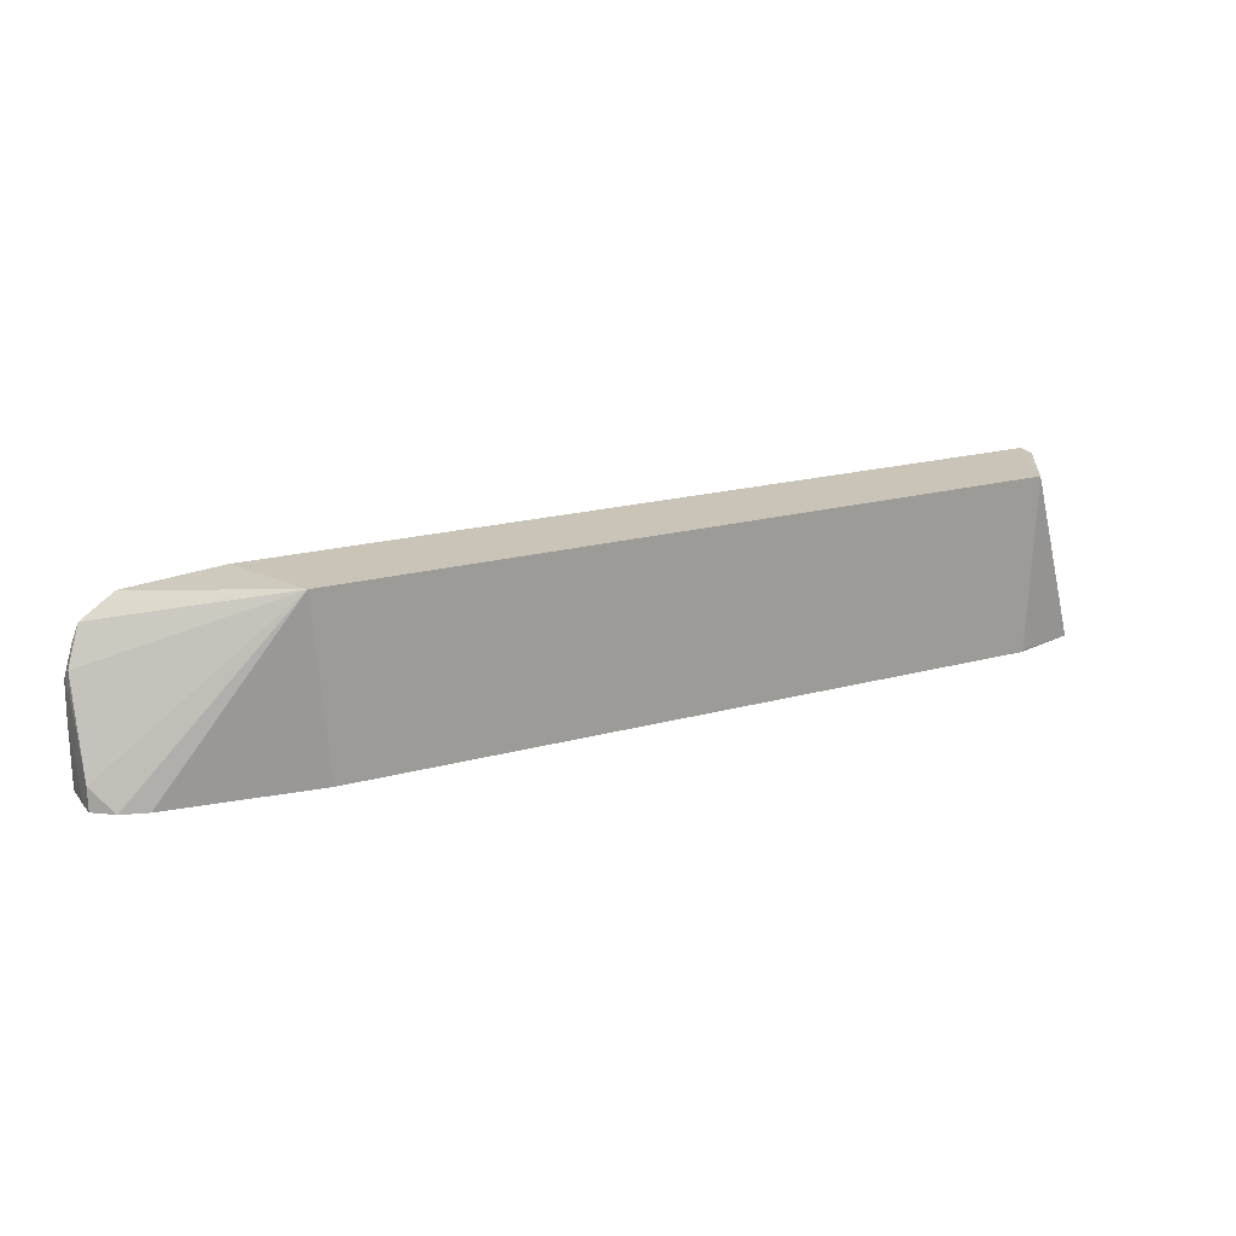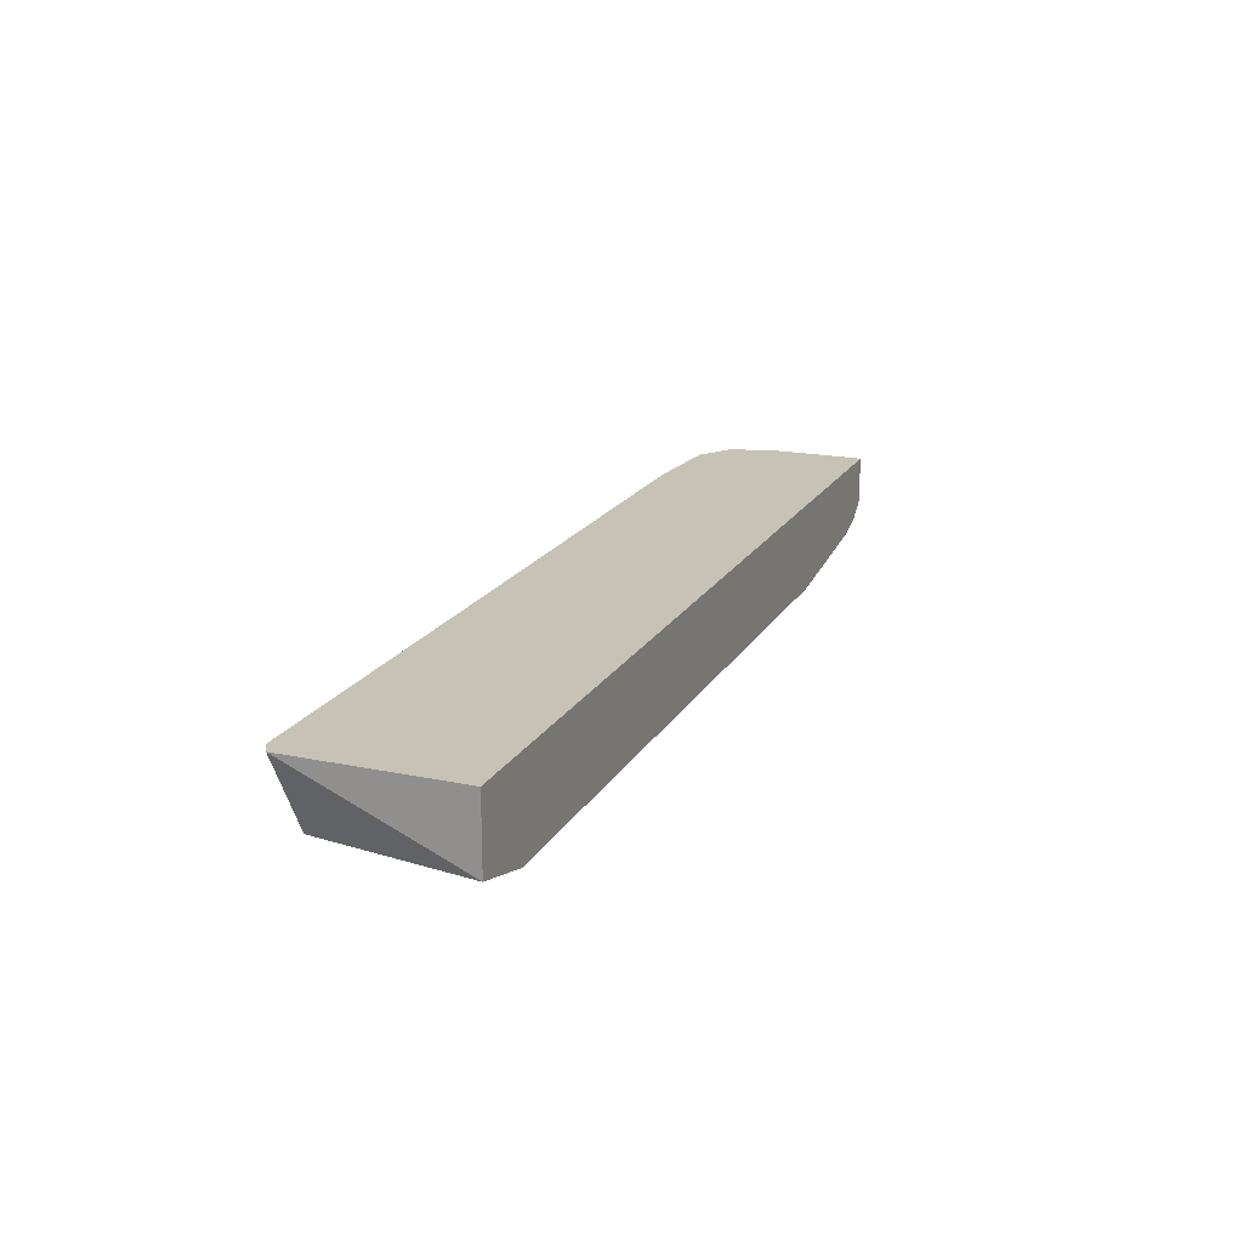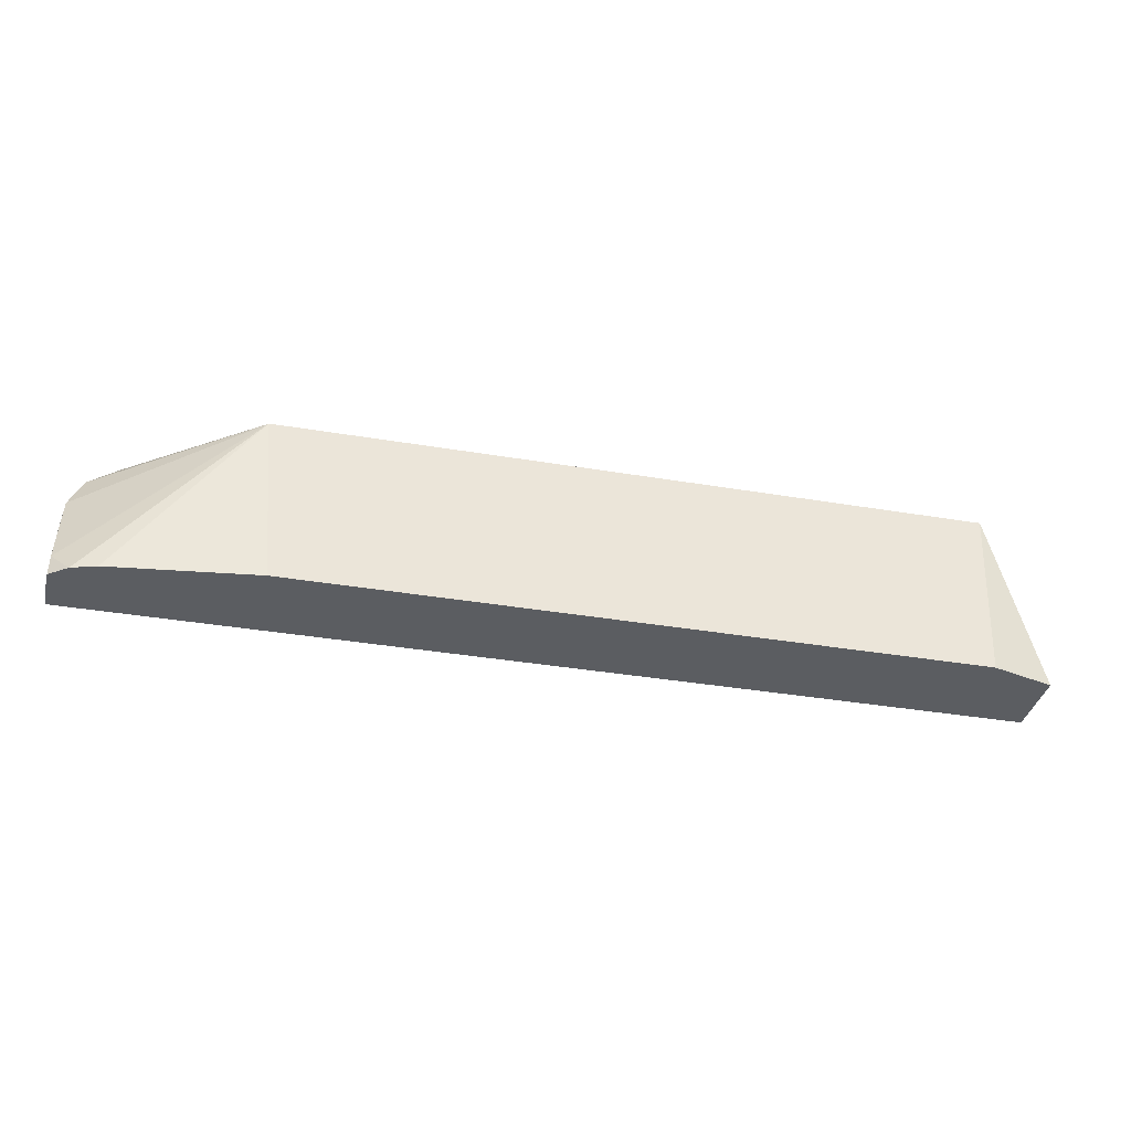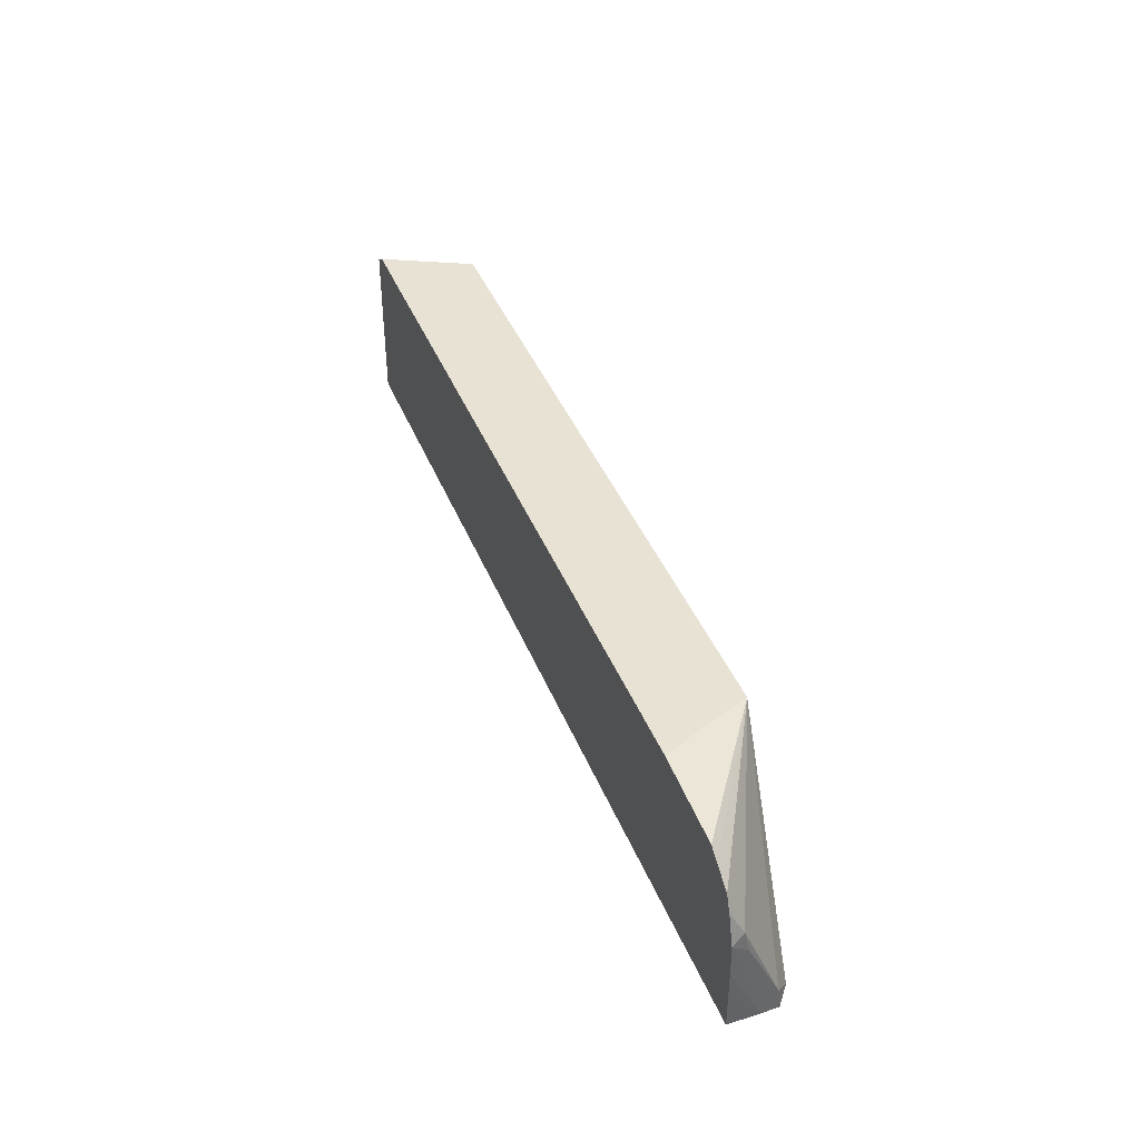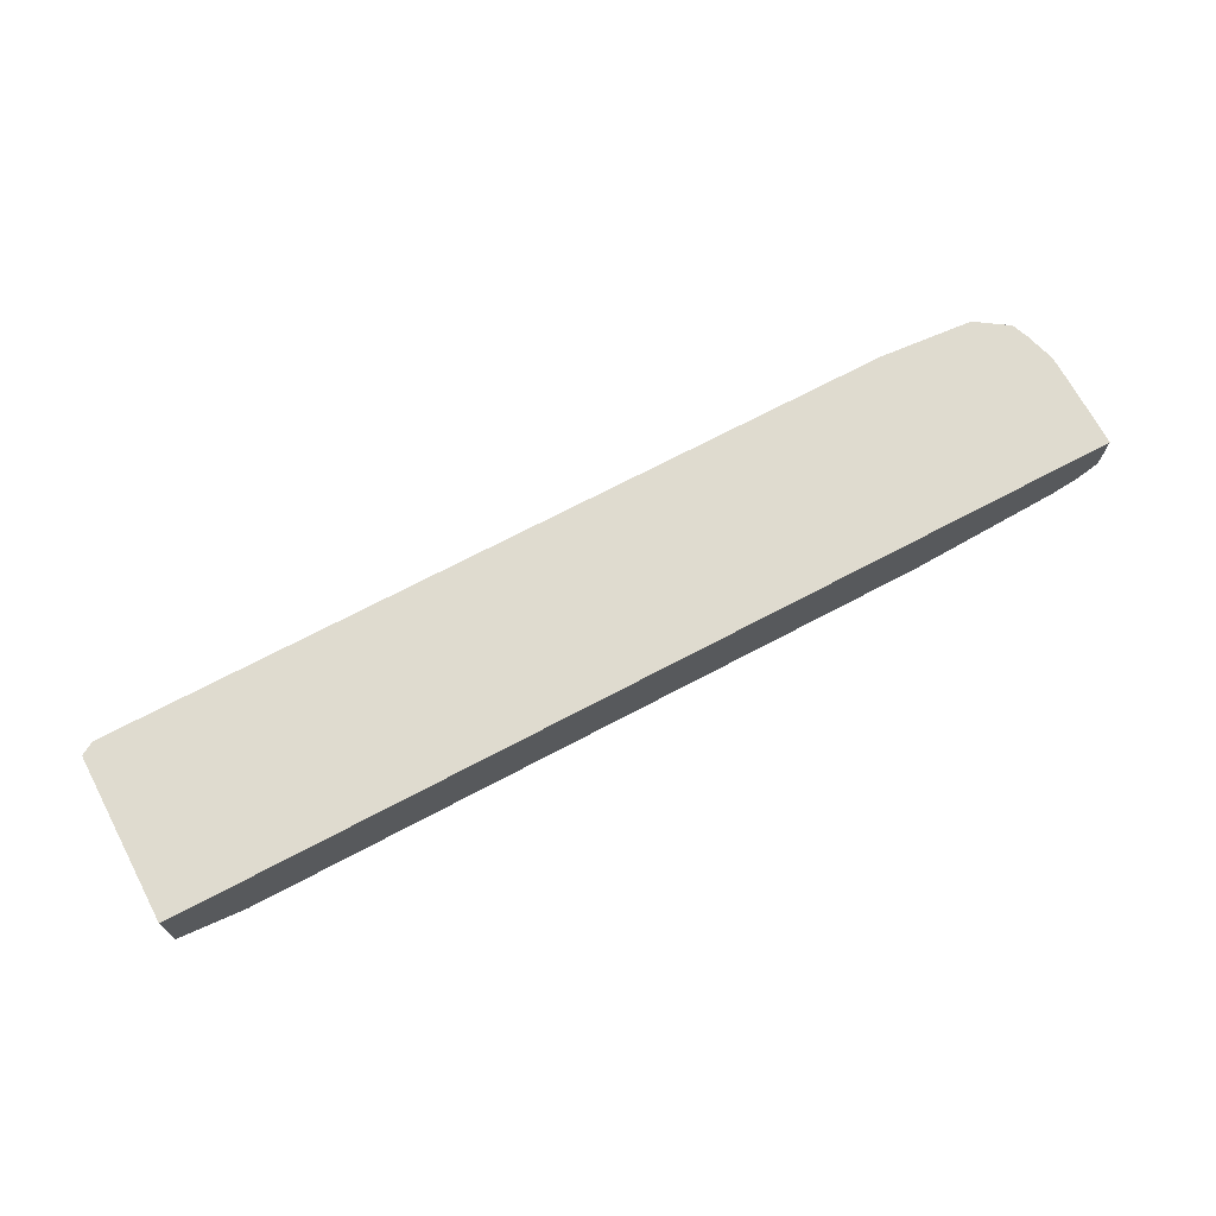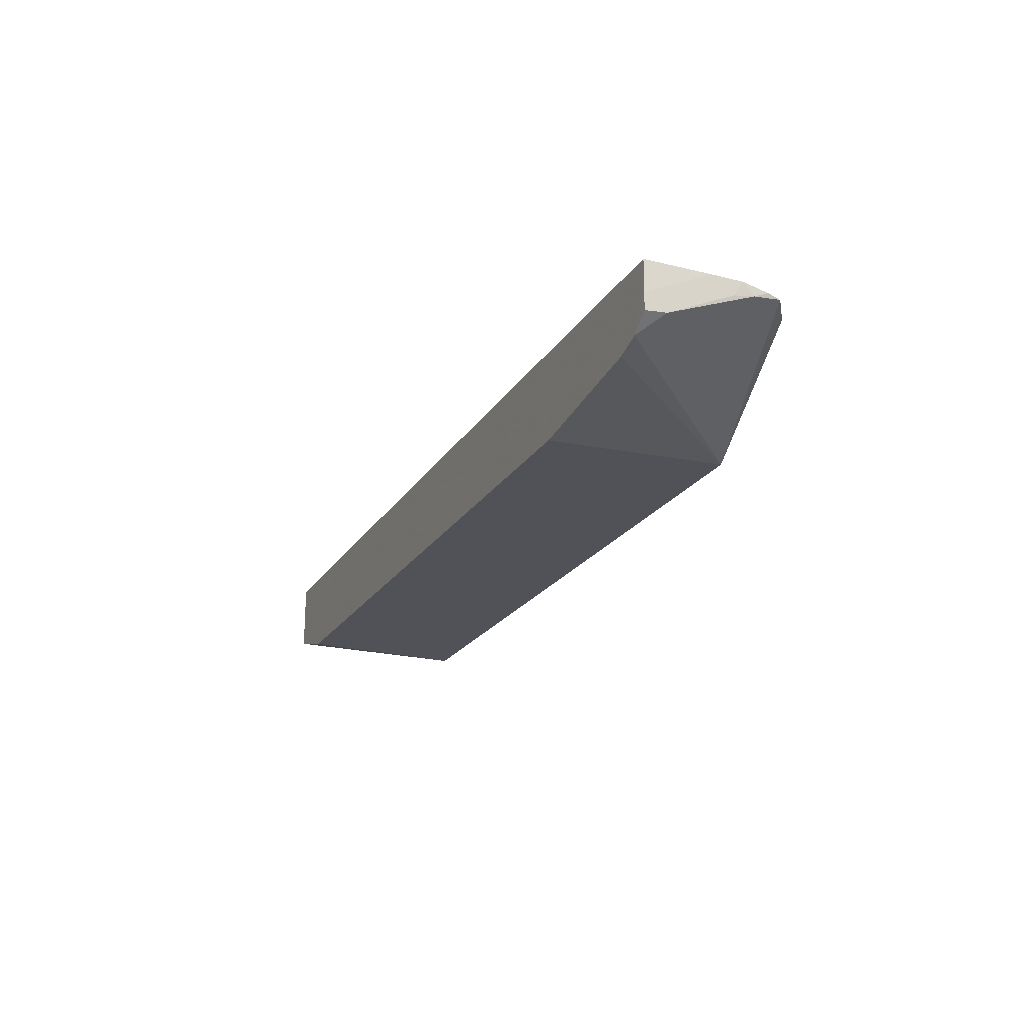
<metadata>
{"format":"obj","ext":"obj","renderer":"f3d","projection":"perspective","resolution":1024,"background":"white","views":[{"elev":20.0,"azim":-26.6,"up":"+Z"},{"elev":18.9,"azim":111.7,"up":"+Y"},{"elev":-35.8,"azim":-12.6,"up":"+Z"},{"elev":40.7,"azim":-110.6,"up":"+Z"},{"elev":70.3,"azim":152.1,"up":"+Y"},{"elev":-21.4,"azim":-113.6,"up":"+Y"}]}
</metadata>
<code>
v 0.4996 0.005585 0.5244
v 0.4996 0.006759 0.5244
v 0.4997 -0.008717 0.5244
v 0.4996 0.006759 0.54
v 0.9649 0.006759 0.5244
v 0.5 -0.01682 0.5244
v 0.5 -0.0164 0.5256
v 0.5002 -0.01569 0.535
v 0.4999 0.006759 0.5719
v 0.4997 0.006759 0.5561
v 0.9649 0.006759 0.6058
v 0.9649 -0.02798 0.5244
v 0.5093 -0.02399 0.5244
v 0.5007 0.001376 0.5776
v 0.5002 -0.0005797 0.5674
v 0.5872 -0.03686 0.6095
v 0.5 0.006759 0.5722
v 0.9649 0.006665 0.6056
v 0.9585 0.006759 0.6095
v 0.9368 -0.03686 0.6095
v 0.9649 -0.02739 0.5258
v 0.9336 -0.03686 0.5254
v 0.9337 -0.03673 0.5244
v 0.5217 -0.02797 0.5244
v 0.5074 0.006759 0.5949
v 0.5043 0.006759 0.587
v 0.569 0.006759 0.6095
v 0.5233 0.006759 0.6056
v 0.5176 0.006759 0.6018
v 0.5939 -0.03686 0.5244
v 0.9329 -0.03686 0.5244
f 1 2 5
f 1 5 12
f 1 12 23
f 1 23 31
f 1 31 30
f 1 30 24
f 1 24 13
f 1 13 6
f 1 6 3
f 1 3 4
f 1 4 2
f 2 4 10
f 2 10 9
f 2 9 17
f 2 17 26
f 2 26 25
f 2 25 29
f 2 29 28
f 2 28 27
f 2 27 19
f 2 19 11
f 2 11 5
f 3 6 7
f 3 7 8
f 3 8 9
f 3 9 10
f 3 10 4
f 5 11 18
f 5 18 21
f 5 21 12
f 6 8 7
f 6 13 8
f 8 14 15
f 8 15 9
f 8 13 16
f 8 16 14
f 9 15 14
f 9 14 17
f 11 19 20
f 11 20 18
f 12 21 20
f 12 20 22
f 12 22 23
f 13 24 16
f 14 25 26
f 14 26 17
f 14 16 25
f 16 27 28
f 16 28 29
f 16 29 25
f 16 24 30
f 16 30 31
f 16 31 22
f 16 22 20
f 16 20 19
f 16 19 27
f 18 20 21
f 22 31 23

</code>
